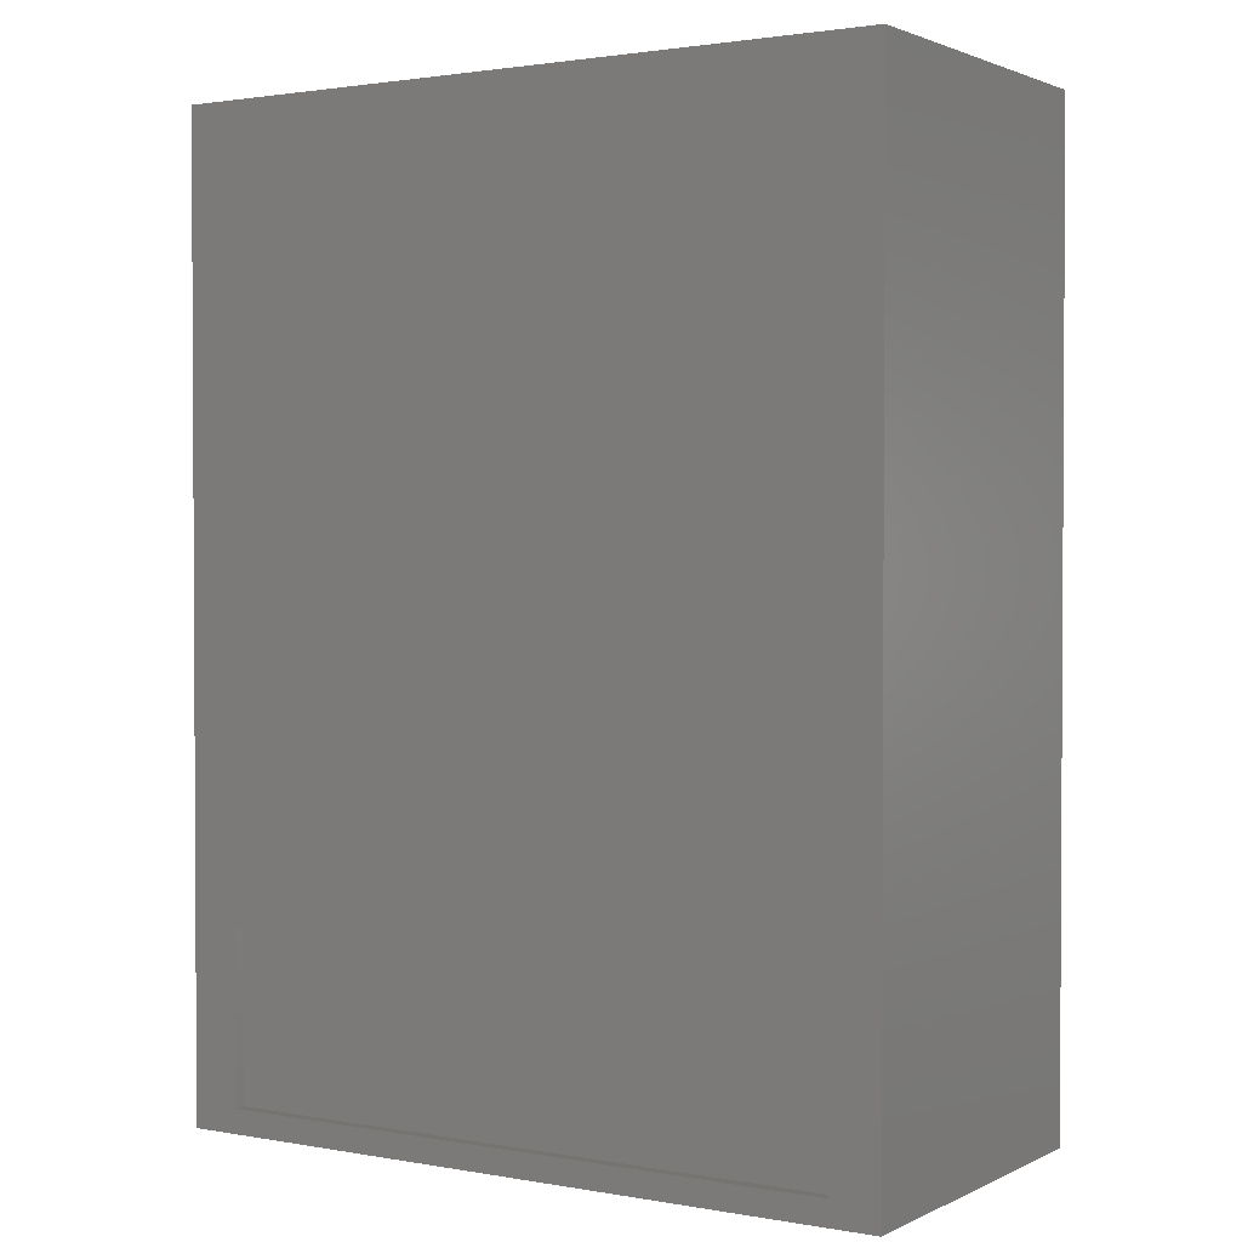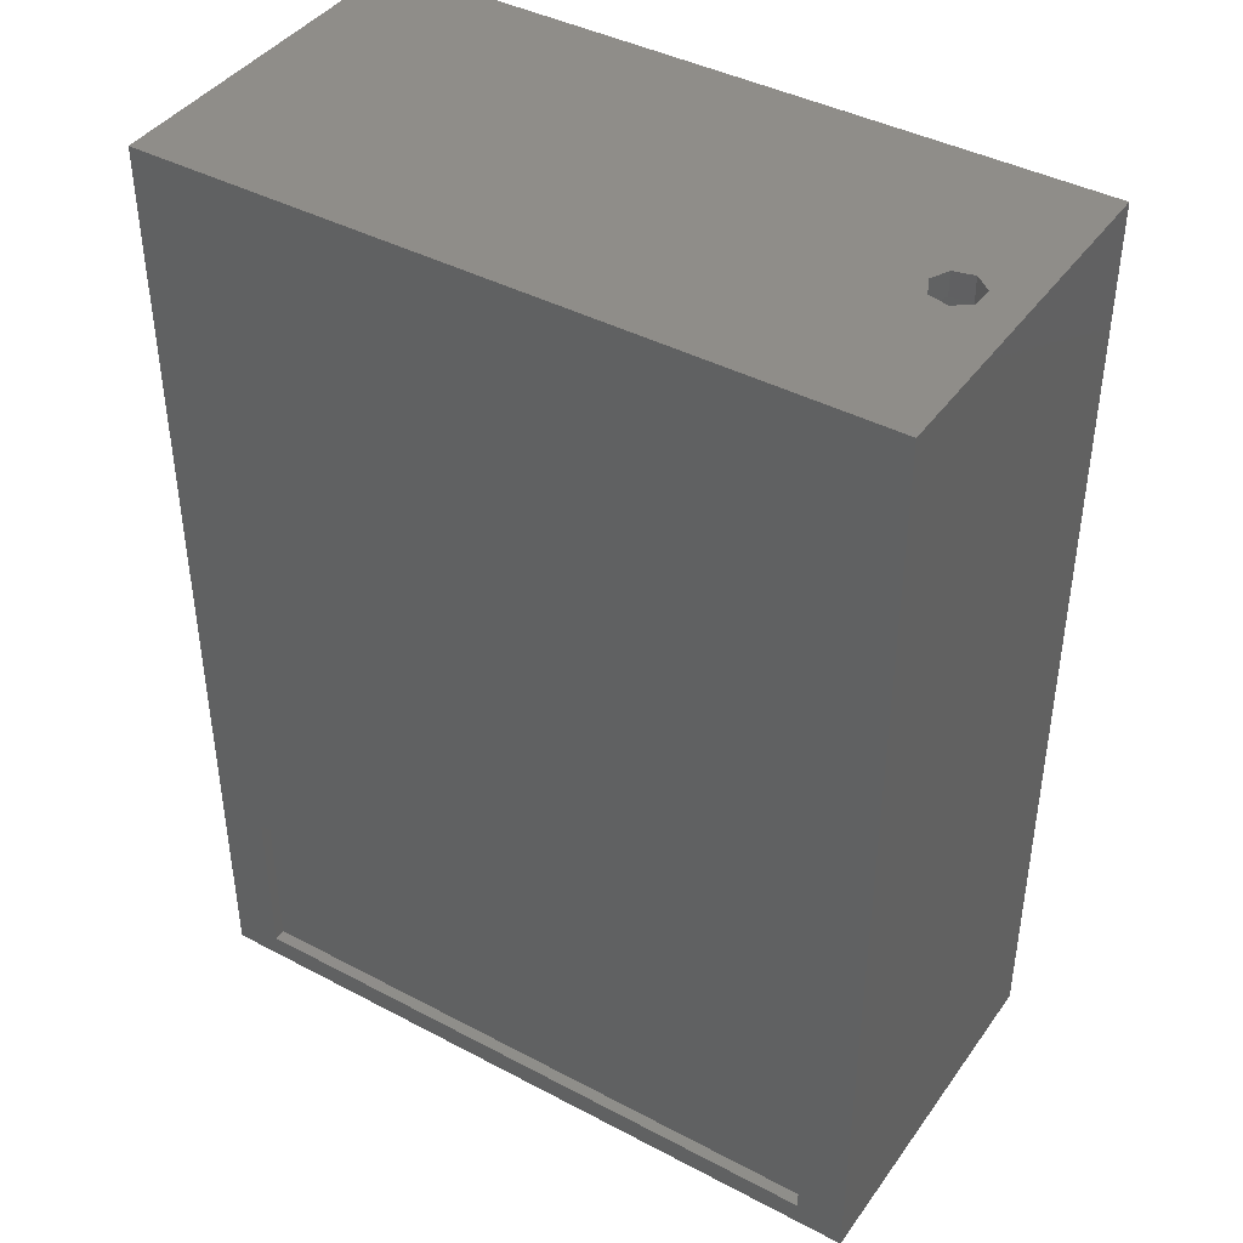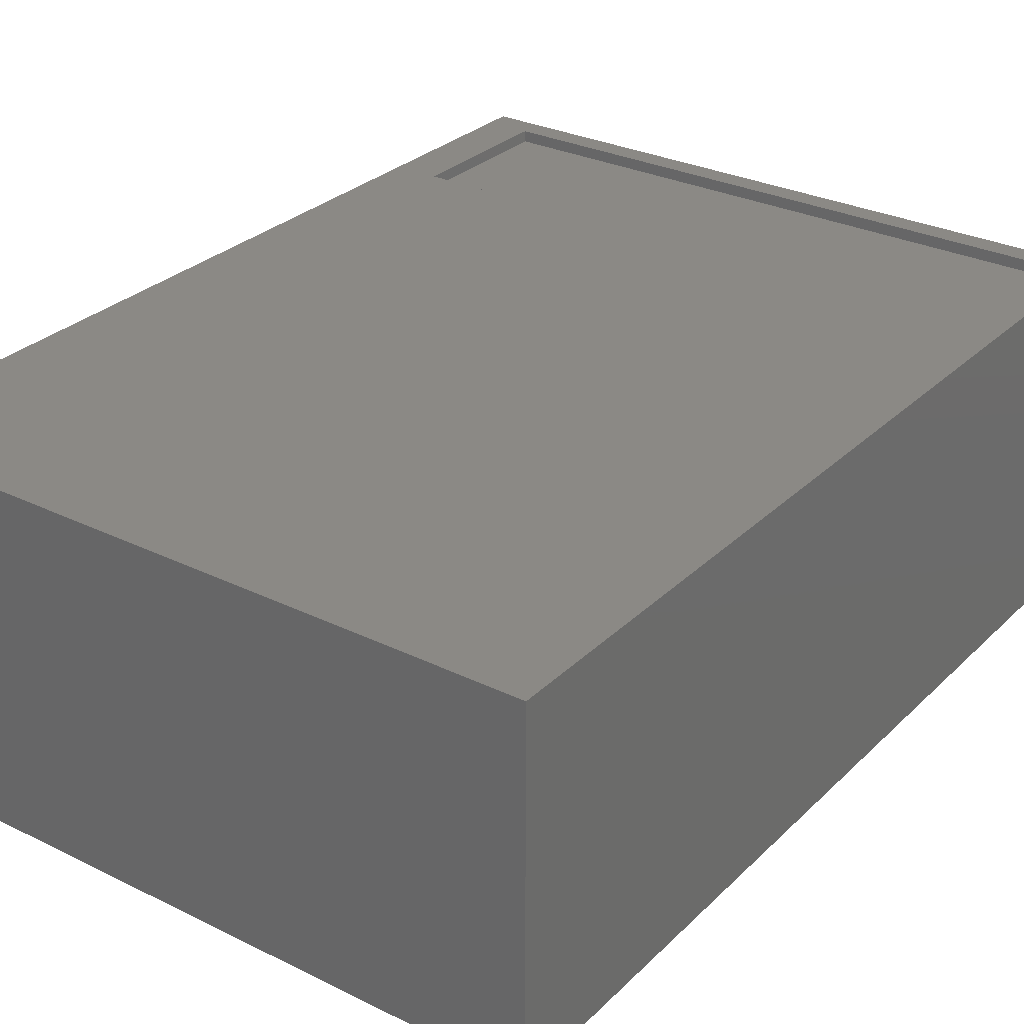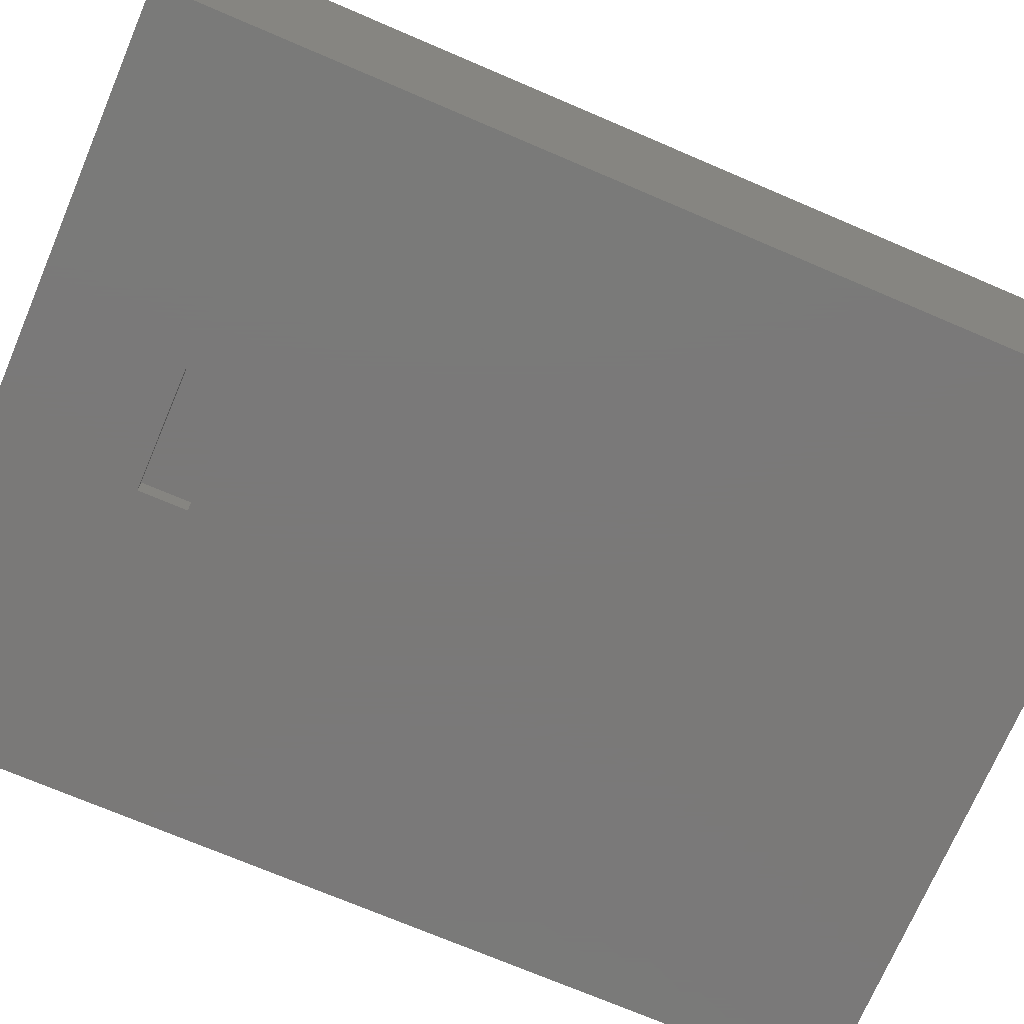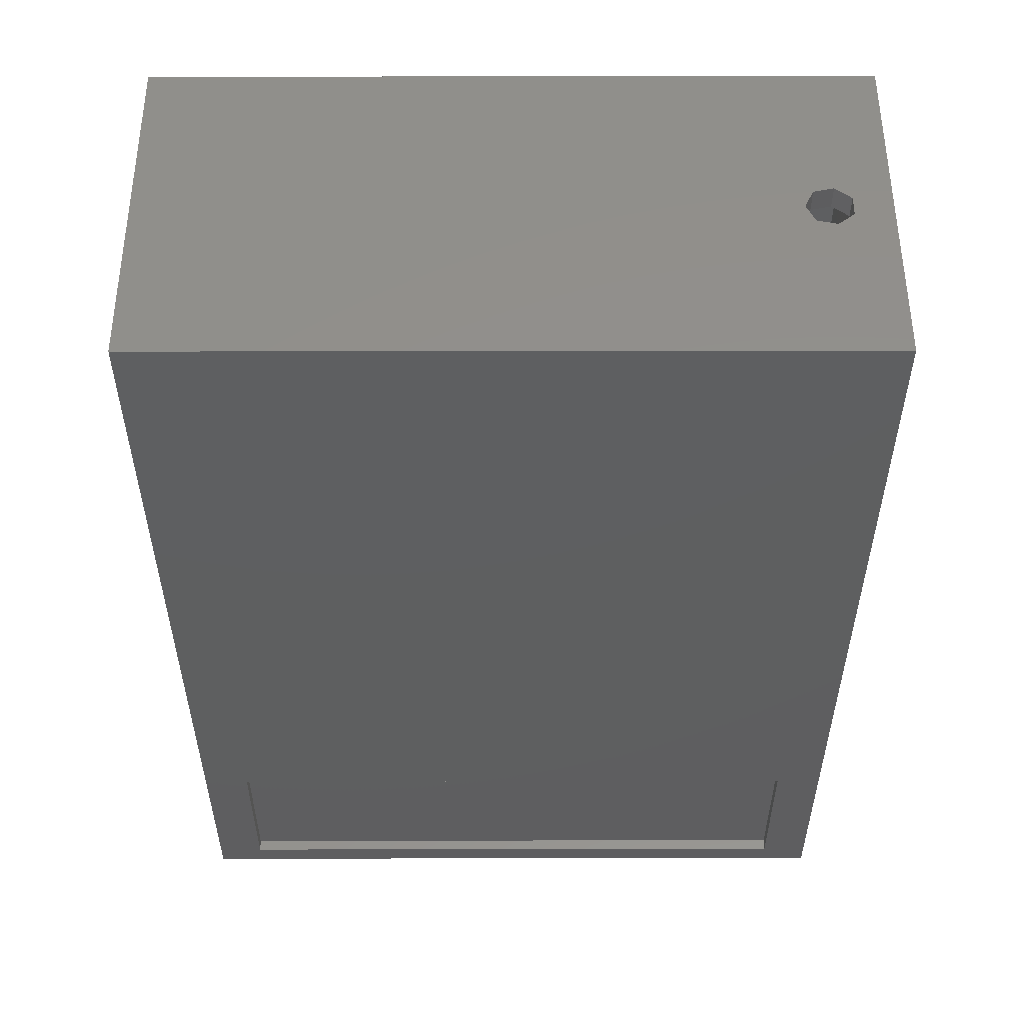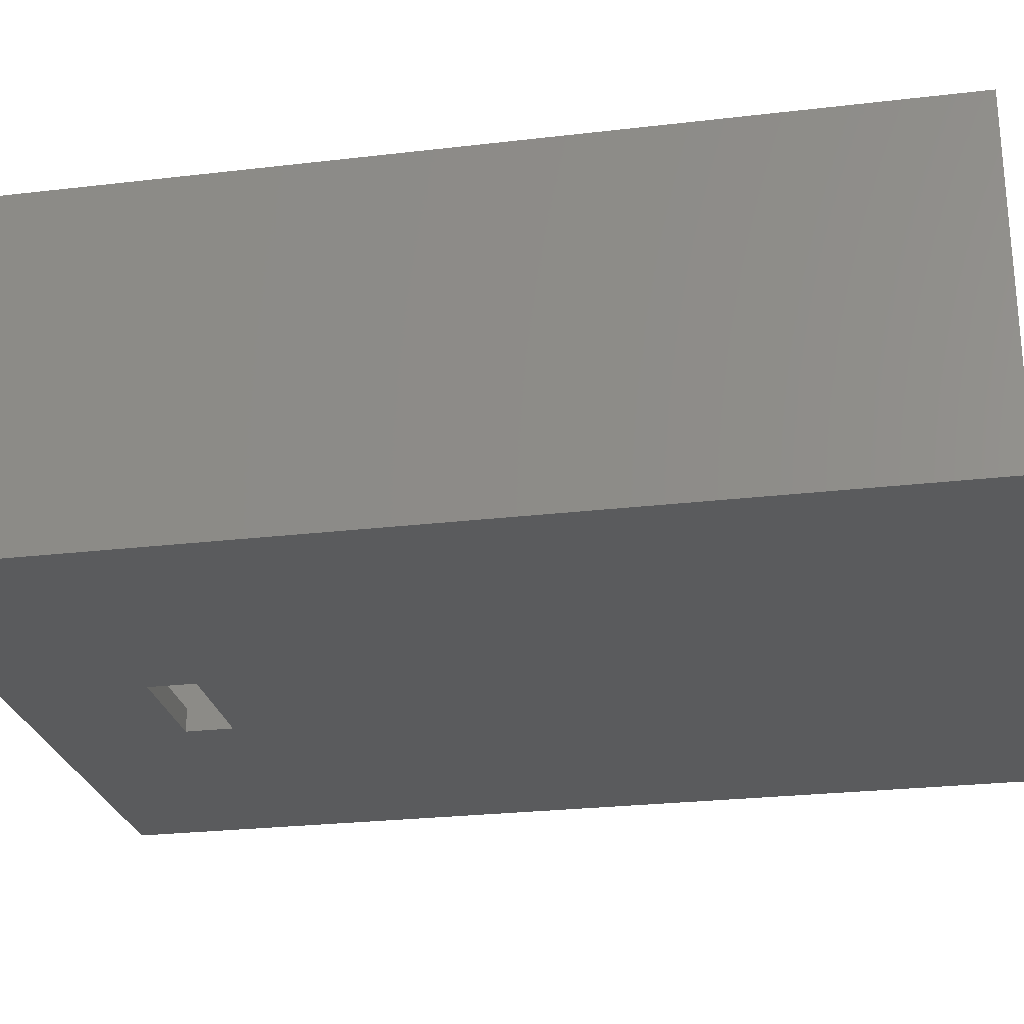
<metadata>
{"format":"stl","ext":"stl","renderer":"f3d","projection":"perspective","resolution":1024,"background":"white","views":[{"elev":1.8,"azim":-147.6,"up":"+Z"},{"elev":41.7,"azim":-147.5,"up":"+Z"},{"elev":29.3,"azim":35.9,"up":"+Y"},{"elev":-72.6,"azim":-113.1,"up":"+Y"},{"elev":53.2,"azim":179.9,"up":"+Z"},{"elev":-25.6,"azim":-79.3,"up":"+Y"}]}
</metadata>
<code>
# stl→obj: 89 verts, 178 faces
v 39.19 0 43.41
v 39.19 0 40.59
v 40.31 0 40.95
v 21.5 0 40
v 39.19 0 39.41
v 20.46 0 38.57
v 35 0 16
v 39.19 0 55.41
v 33.54 0 58.14
v 32.27 0 56.71
v 39.19 0 56.59
v 40.31 0 56.95
v 39.19 0 51.41
v 30.48 0 56.03
v 0 0 80
v 30.48 0 63.97
v 60 0 80
v 28.58 0 63.74
v 27.01 0 62.65
v 26.12 0 60.96
v 26.12 0 59.04
v 18.79 0 40.88
v 39.19 0 52.59
v 40.31 0 55.05
v 20.46 0 41.43
v 28.58 0 56.26
v 40.31 0 52.95
v 40.31 0 48.95
v 40.31 0 51.05
v 39.19 0 48.59
v 27.01 0 57.35
v 39.19 0 47.41
v 40.31 0 44.95
v 40.31 0 47.05
v 39.19 0 44.59
v 18.79 0 39.12
v 25 0 16
v 0 0 0
v 25 0 12
v 35 0 12
v 32.27 0 63.29
v 33.54 0 61.86
v 34 0 60
v 41 0 56
v 41 0 52
v 41 0 48
v 41 0 44
v 40.31 0 43.05
v 41 0 40
v 40.31 0 39.05
v 60 0 0
v 60 30 0
v 60 30 80
v 7 15 80
v 6.247 16.56 80
v 0 30 80
v 3.198 15.87 80
v 3.198 14.13 80
v 4.555 16.95 80
v 6.247 13.44 80
v 4.555 13.05 80
v 0 30 0
v 56 30 16
v 56 30 2
v 4 30 2
v 4 30 16
v 58 2 2
v 58 28 78
v 58 28 2
v 58 2 78
v 7 15 78
v 6.247 13.44 78
v 2 2 78
v 3.198 14.13 78
v 3.198 15.87 78
v 4.555 13.05 78
v 6.247 16.56 78
v 2 28 78
v 4.555 16.95 78
v 2 28 2
v 2 2 2
v 35 2 16
v 35 2 12
v 25 2 12
v 25 2 16
v 56 29 2
v 56 29 16
v 4 29 16
v 4 29 2
f 1 2 3
f 1 4 2
f 4 5 2
f 6 5 4
f 7 5 6
f 8 9 10
f 9 11 12
f 13 10 14
f 9 8 11
f 15 16 17
f 15 18 16
f 15 19 18
f 15 20 19
f 15 21 20
f 22 21 15
f 10 23 8
f 8 23 24
f 25 14 26
f 24 23 27
f 10 13 23
f 13 28 29
f 14 30 13
f 13 30 28
f 25 26 31
f 14 32 30
f 32 33 34
f 4 14 25
f 21 22 31
f 32 35 33
f 14 4 32
f 35 4 1
f 32 4 35
f 31 22 25
f 15 36 22
f 36 37 6
f 38 36 15
f 36 38 37
f 39 38 40
f 37 38 39
f 41 17 16
f 42 17 41
f 12 42 43
f 12 43 9
f 42 12 17
f 44 17 12
f 45 44 24
f 45 24 27
f 44 45 17
f 28 45 29
f 46 45 28
f 45 46 17
f 33 46 34
f 47 46 33
f 46 47 17
f 1 3 48
f 3 47 48
f 49 47 3
f 47 49 17
f 7 6 37
f 5 7 50
f 51 50 7
f 50 51 49
f 51 7 40
f 49 51 17
f 51 40 38
f 18 41 16
f 19 41 18
f 19 42 41
f 20 42 19
f 20 43 42
f 21 43 20
f 21 9 43
f 31 9 21
f 31 10 9
f 26 10 31
f 10 26 14
f 22 4 25
f 36 4 22
f 4 36 6
f 11 44 12
f 8 44 11
f 44 8 24
f 23 45 27
f 13 45 23
f 45 13 29
f 35 47 33
f 1 47 35
f 47 1 48
f 2 49 3
f 5 49 2
f 49 5 50
f 30 46 28
f 32 46 30
f 46 32 34
f 17 52 53
f 52 17 51
f 53 54 17
f 53 55 54
f 56 55 53
f 57 56 58
f 59 56 57
f 55 56 59
f 60 17 54
f 15 60 61
f 60 15 17
f 58 15 61
f 15 58 56
f 38 52 51
f 52 38 62
f 38 56 62
f 56 38 15
f 53 63 56
f 52 63 53
f 64 52 65
f 63 52 64
f 66 56 63
f 62 66 65
f 66 62 56
f 62 65 52
f 67 68 69
f 68 67 70
f 70 71 68
f 70 72 71
f 73 72 70
f 74 73 75
f 76 73 74
f 72 73 76
f 77 68 71
f 78 77 79
f 77 78 68
f 75 78 79
f 78 75 73
f 80 67 69
f 67 80 81
f 73 80 78
f 80 73 81
f 80 68 78
f 68 80 69
f 70 82 73
f 67 82 70
f 83 67 84
f 82 67 83
f 85 73 82
f 81 85 84
f 85 81 73
f 81 84 67
f 86 63 64
f 63 86 87
f 88 63 87
f 63 88 66
f 65 86 64
f 86 65 89
f 88 65 66
f 65 88 89
f 86 88 87
f 88 86 89
f 79 55 59
f 55 79 77
f 71 55 77
f 55 71 54
f 72 54 71
f 54 72 60
f 76 58 61
f 58 76 74
f 72 61 60
f 61 72 76
f 58 75 57
f 75 58 74
f 75 59 57
f 59 75 79
f 40 82 83
f 82 40 7
f 37 82 7
f 82 37 85
f 84 40 83
f 40 84 39
f 37 84 85
f 84 37 39

</code>
